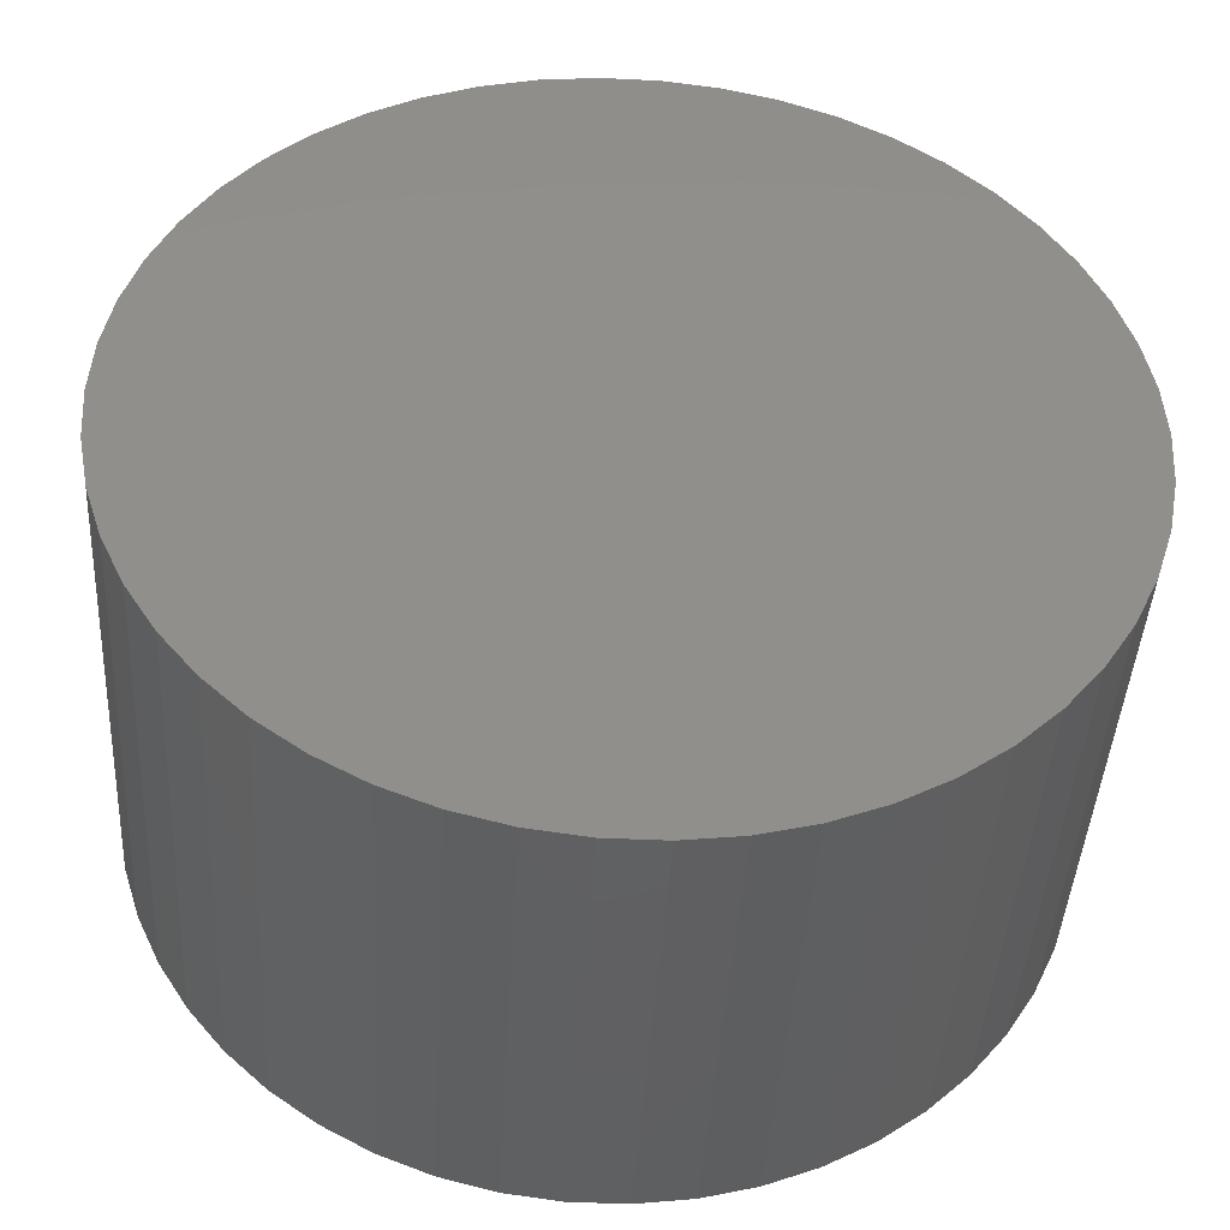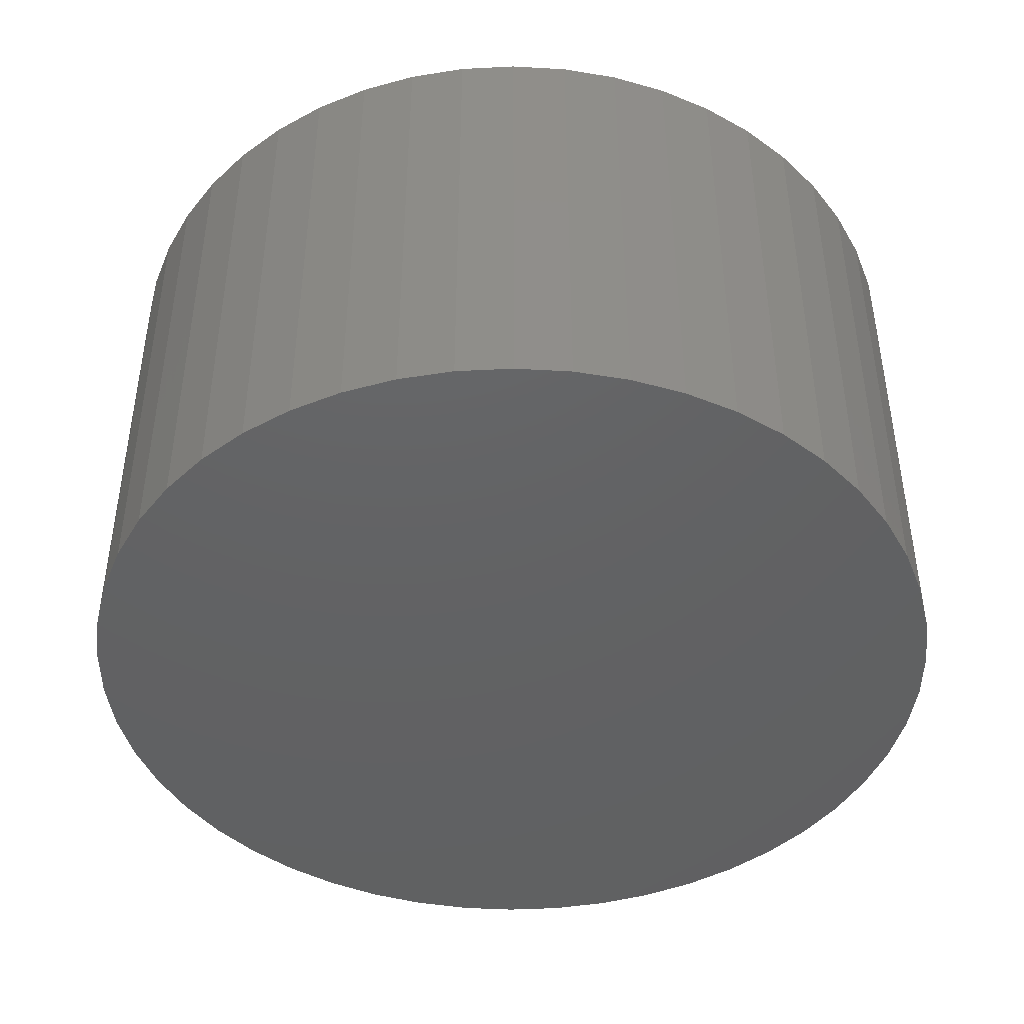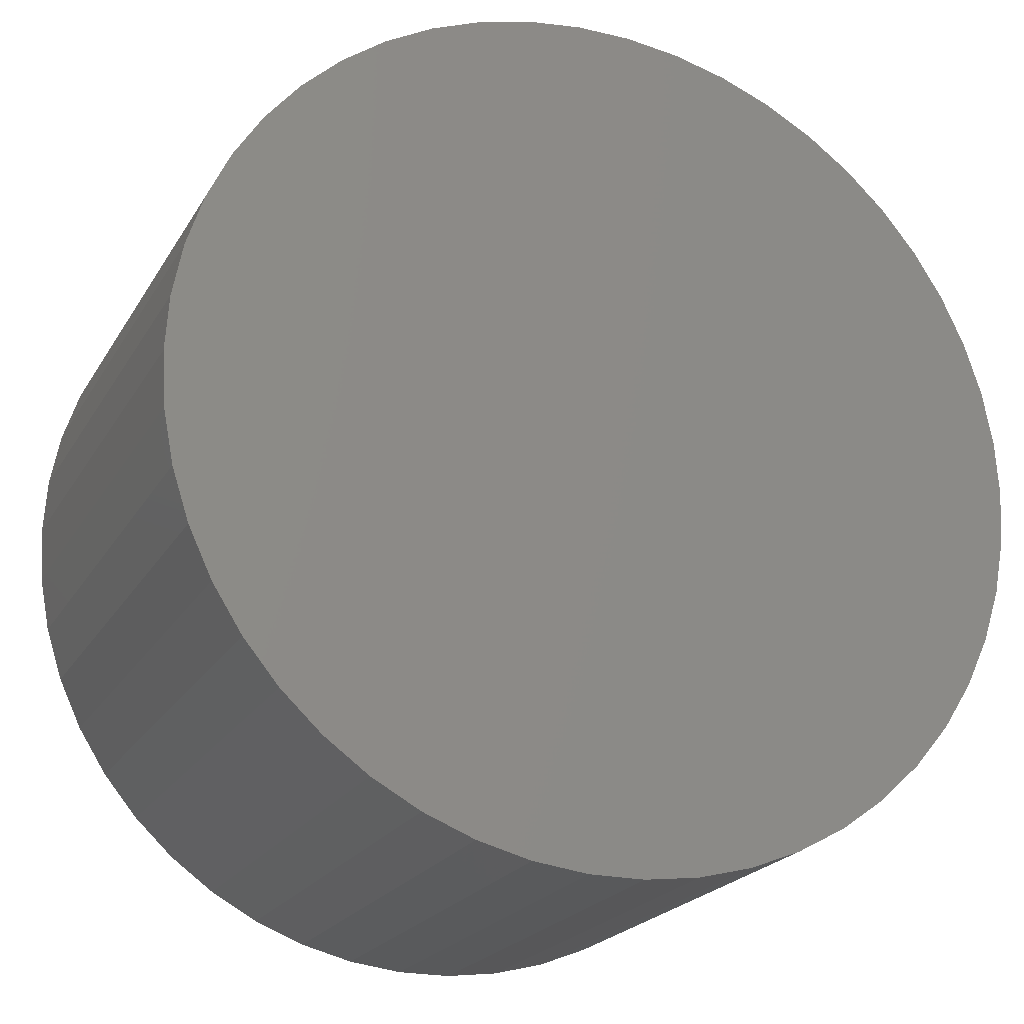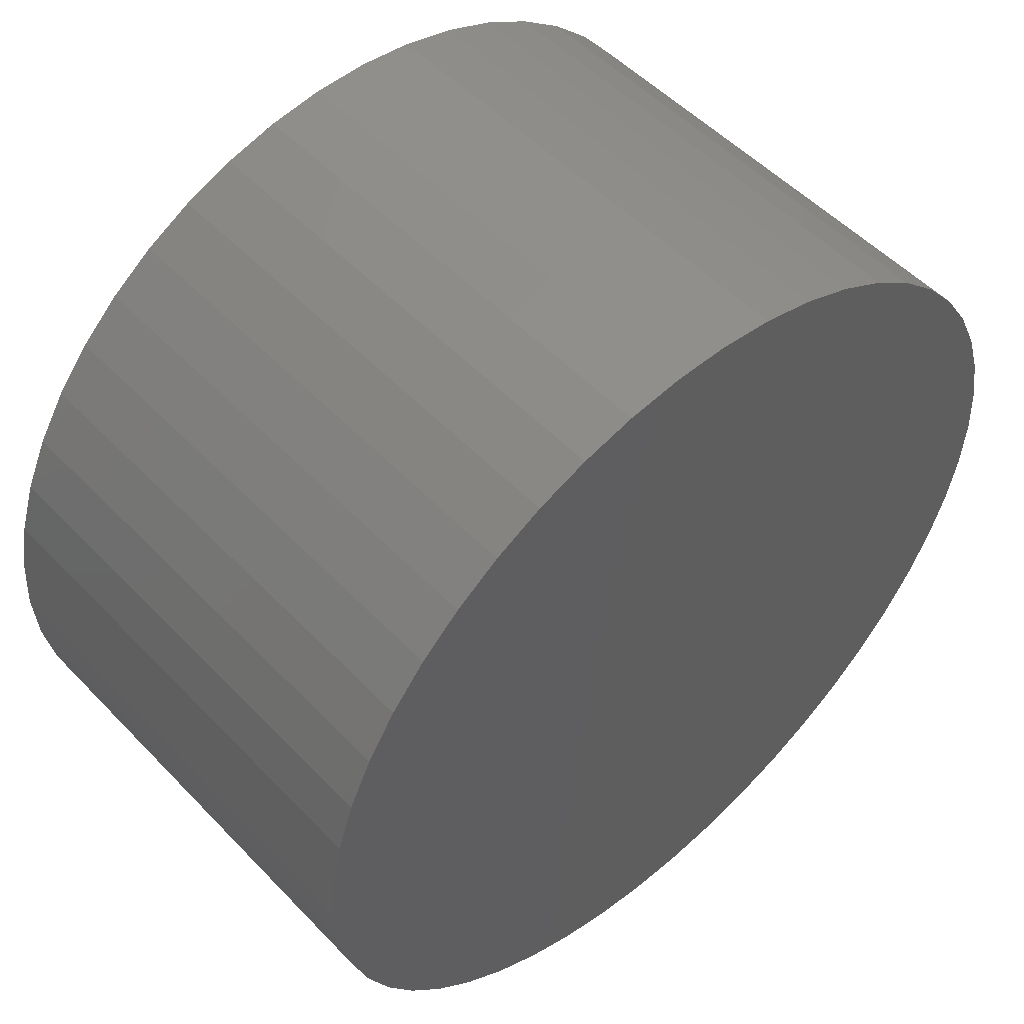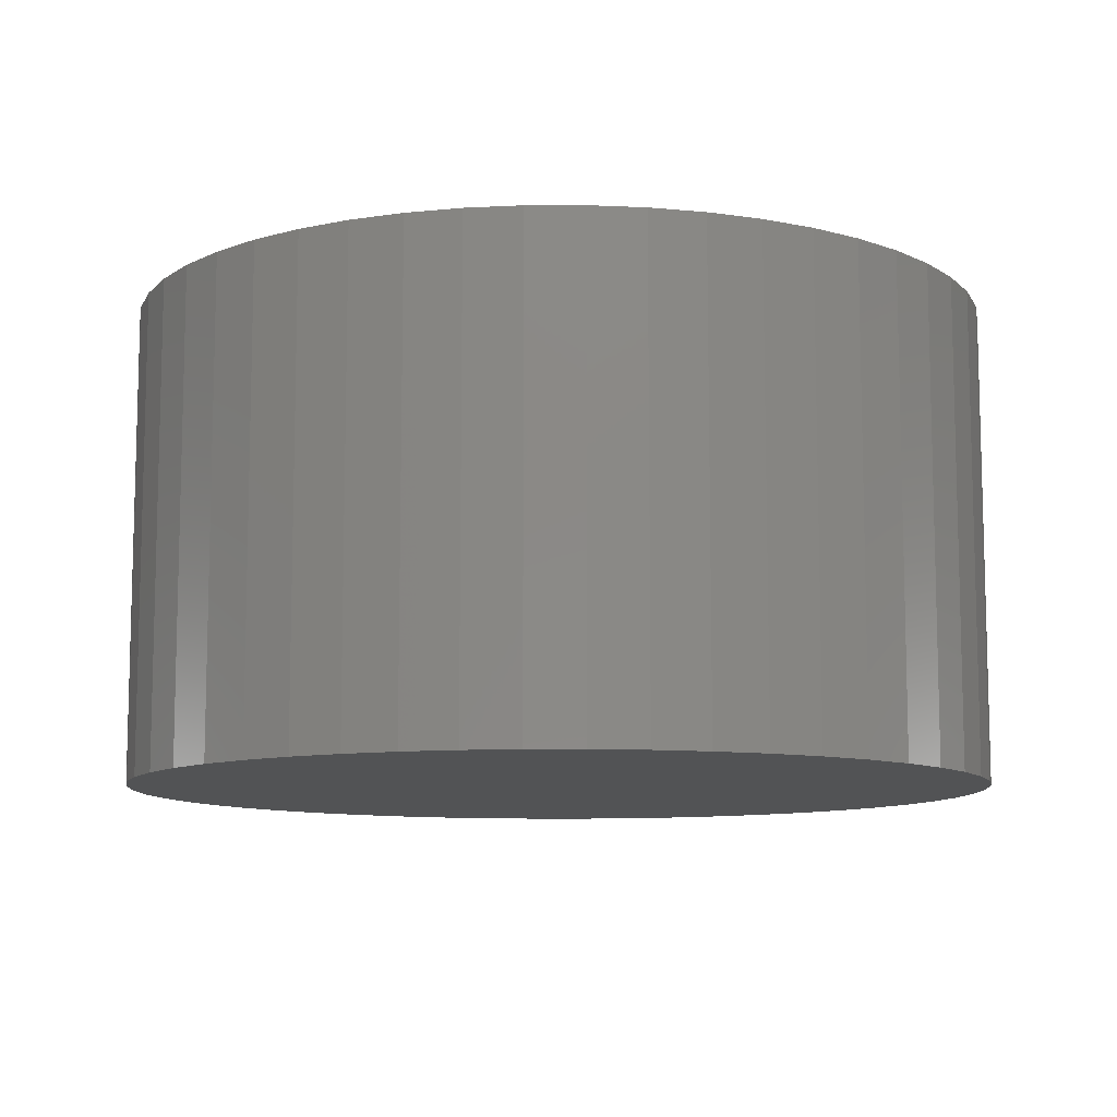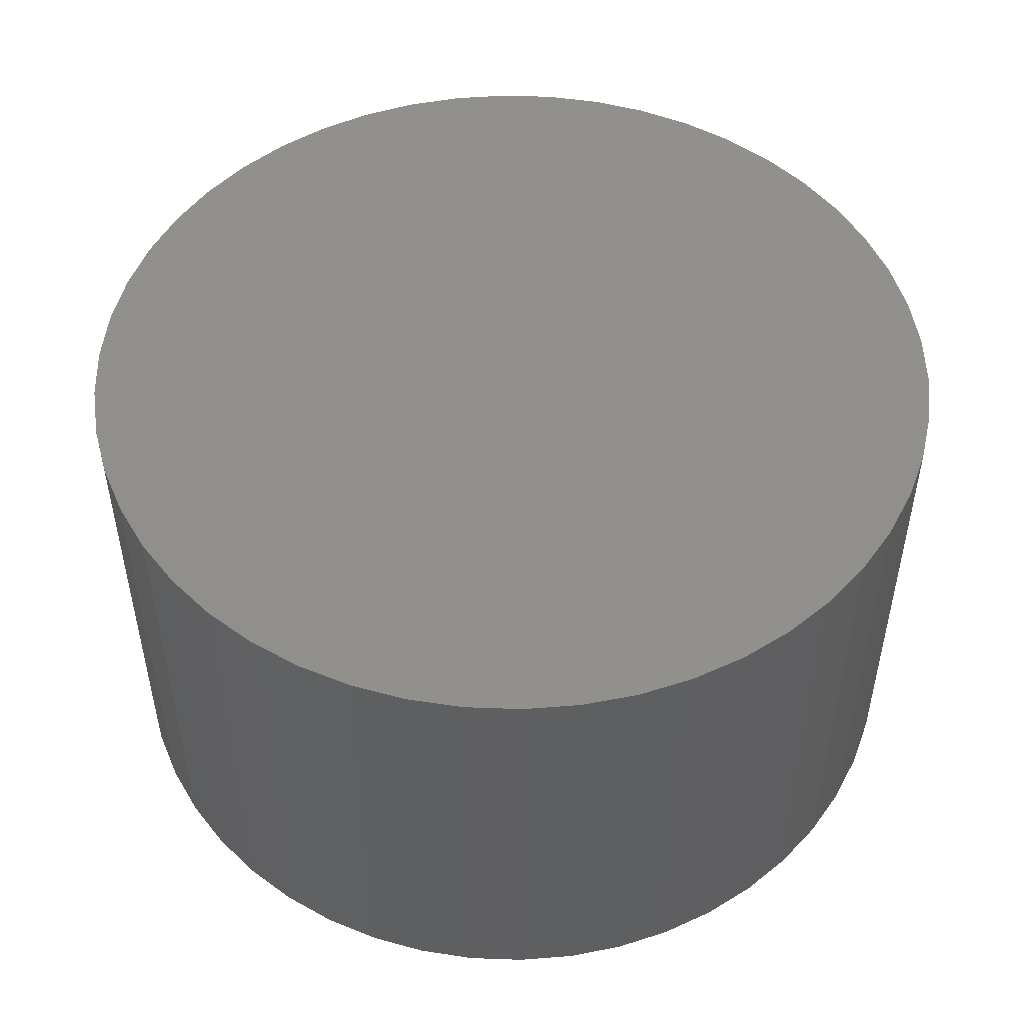
<metadata>
{"format":"stl","ext":"stl","renderer":"f3d","projection":"perspective","resolution":1024,"background":"white","views":[{"elev":-42.7,"azim":-3.3,"up":"+Y"},{"elev":-44.2,"azim":-90.2,"up":"+Z"},{"elev":-21.6,"azim":-22.8,"up":"+Y"},{"elev":52.2,"azim":137.9,"up":"+Y"},{"elev":-9.9,"azim":-136.4,"up":"+Z"},{"elev":50.4,"azim":-69.7,"up":"+Z"}]}
</metadata>
<code>
# stl→obj: 100 verts, 196 faces
v 16.35 0 9
v 16.22 2.049 -9
v 16.22 2.049 9
v 16.35 0 -9
v 1.027 16.32 -9
v -1.027 16.32 9
v 1.027 16.32 9
v -1.027 16.32 -9
v 11.92 -11.19 9
v 13.23 -9.61 -9
v 13.23 -9.61 9
v 11.92 -11.19 -9
v 11.92 11.19 -9
v 10.42 12.6 9
v 11.92 11.19 9
v 10.42 12.6 -9
v 16.22 -2.049 -9
v 15.84 -4.066 -9
v 15.84 4.066 -9
v 15.2 -6.019 -9
v 15.2 6.019 -9
v 14.33 -7.877 -9
v 14.33 7.877 -9
v 13.23 9.61 -9
v 10.42 -12.6 -9
v 8.761 -13.8 -9
v 8.761 13.8 -9
v 6.961 -14.79 -9
v 6.961 14.79 -9
v 5.052 -15.55 -9
v 5.052 15.55 -9
v 3.064 -16.06 -9
v 3.064 16.06 -9
v 1.027 -16.32 -9
v -1.027 -16.32 -9
v -3.064 -16.06 -9
v -3.064 16.06 -9
v -5.052 -15.55 -9
v -5.052 15.55 -9
v -6.961 -14.79 -9
v -6.961 14.79 -9
v -8.761 -13.8 -9
v -8.761 13.8 -9
v -10.42 -12.6 -9
v -10.42 12.6 -9
v -11.92 -11.19 -9
v -11.92 11.19 -9
v -13.23 -9.61 -9
v -13.23 9.61 -9
v -14.33 -7.877 -9
v -14.33 7.877 -9
v -15.2 -6.019 -9
v -15.2 6.019 -9
v -15.84 -4.066 -9
v -15.84 4.066 -9
v -16.22 -2.049 -9
v -16.22 2.049 -9
v -16.35 0 -9
v 16.22 -2.049 9
v 15.84 4.066 9
v 15.84 -4.066 9
v 15.2 6.019 9
v 15.2 -6.019 9
v 14.33 7.877 9
v 14.33 -7.877 9
v 13.23 9.61 9
v 10.42 -12.6 9
v 8.761 13.8 9
v 8.761 -13.8 9
v 6.961 14.79 9
v 6.961 -14.79 9
v 5.052 15.55 9
v 5.052 -15.55 9
v 3.064 16.06 9
v 3.064 -16.06 9
v 1.027 -16.32 9
v -1.027 -16.32 9
v -3.064 16.06 9
v -3.064 -16.06 9
v -5.052 15.55 9
v -5.052 -15.55 9
v -6.961 14.79 9
v -6.961 -14.79 9
v -8.761 13.8 9
v -8.761 -13.8 9
v -10.42 12.6 9
v -10.42 -12.6 9
v -11.92 11.19 9
v -11.92 -11.19 9
v -13.23 9.61 9
v -13.23 -9.61 9
v -14.33 7.877 9
v -14.33 -7.877 9
v -15.2 6.019 9
v -15.2 -6.019 9
v -15.84 4.066 9
v -15.84 -4.066 9
v -16.22 2.049 9
v -16.22 -2.049 9
v -16.35 0 9
f 1 2 3
f 2 1 4
f 5 6 7
f 6 5 8
f 9 10 11
f 10 9 12
f 13 14 15
f 14 13 16
f 17 2 4
f 18 2 17
f 18 19 2
f 20 19 18
f 20 21 19
f 22 21 20
f 22 23 21
f 10 23 22
f 10 24 23
f 12 24 10
f 12 13 24
f 25 13 12
f 25 16 13
f 26 16 25
f 26 27 16
f 28 27 26
f 28 29 27
f 30 29 28
f 30 31 29
f 32 31 30
f 32 33 31
f 34 33 32
f 34 5 33
f 35 5 34
f 35 8 5
f 36 8 35
f 36 37 8
f 38 37 36
f 38 39 37
f 40 39 38
f 40 41 39
f 42 41 40
f 42 43 41
f 44 43 42
f 44 45 43
f 46 45 44
f 46 47 45
f 48 47 46
f 48 49 47
f 50 49 48
f 50 51 49
f 52 51 50
f 52 53 51
f 54 53 52
f 54 55 53
f 56 55 54
f 56 57 55
f 57 56 58
f 3 59 1
f 60 59 3
f 60 61 59
f 62 61 60
f 62 63 61
f 64 63 62
f 64 65 63
f 66 65 64
f 66 11 65
f 15 11 66
f 15 9 11
f 14 9 15
f 14 67 9
f 68 67 14
f 68 69 67
f 70 69 68
f 70 71 69
f 72 71 70
f 72 73 71
f 74 73 72
f 74 75 73
f 7 75 74
f 7 76 75
f 6 76 7
f 6 77 76
f 78 77 6
f 78 79 77
f 80 79 78
f 80 81 79
f 82 81 80
f 82 83 81
f 84 83 82
f 84 85 83
f 86 85 84
f 86 87 85
f 88 87 86
f 88 89 87
f 90 89 88
f 90 91 89
f 92 91 90
f 92 93 91
f 94 93 92
f 94 95 93
f 96 95 94
f 96 97 95
f 98 97 96
f 98 99 97
f 99 98 100
f 45 88 86
f 88 45 47
f 39 82 80
f 82 39 41
f 62 23 64
f 23 62 21
f 64 24 66
f 24 64 23
f 29 72 70
f 72 29 31
f 16 68 14
f 68 16 27
f 53 92 51
f 92 53 94
f 49 88 47
f 88 49 90
f 8 78 6
f 78 8 37
f 63 18 61
f 18 63 20
f 28 69 71
f 69 28 26
f 60 21 62
f 21 60 19
f 3 19 60
f 19 3 2
f 31 74 72
f 74 31 33
f 55 94 53
f 94 55 96
f 58 98 57
f 98 58 100
f 41 84 82
f 84 41 43
f 59 4 1
f 4 59 17
f 46 87 89
f 87 46 44
f 50 95 52
f 95 50 93
f 46 91 48
f 91 46 89
f 56 100 58
f 100 56 99
f 35 76 77
f 76 35 34
f 26 67 69
f 67 26 25
f 66 13 15
f 13 66 24
f 33 7 74
f 7 33 5
f 27 70 68
f 70 27 29
f 51 90 49
f 90 51 92
f 57 96 55
f 96 57 98
f 43 86 84
f 86 43 45
f 37 80 78
f 80 37 39
f 11 22 65
f 22 11 10
f 61 17 59
f 17 61 18
f 40 81 83
f 81 40 38
f 52 97 54
f 97 52 95
f 30 71 73
f 71 30 28
f 34 75 76
f 75 34 32
f 65 20 63
f 20 65 22
f 36 77 79
f 77 36 35
f 48 93 50
f 93 48 91
f 54 99 56
f 99 54 97
f 25 9 67
f 9 25 12
f 42 83 85
f 83 42 40
f 38 79 81
f 79 38 36
f 32 73 75
f 73 32 30
f 44 85 87
f 85 44 42

</code>
